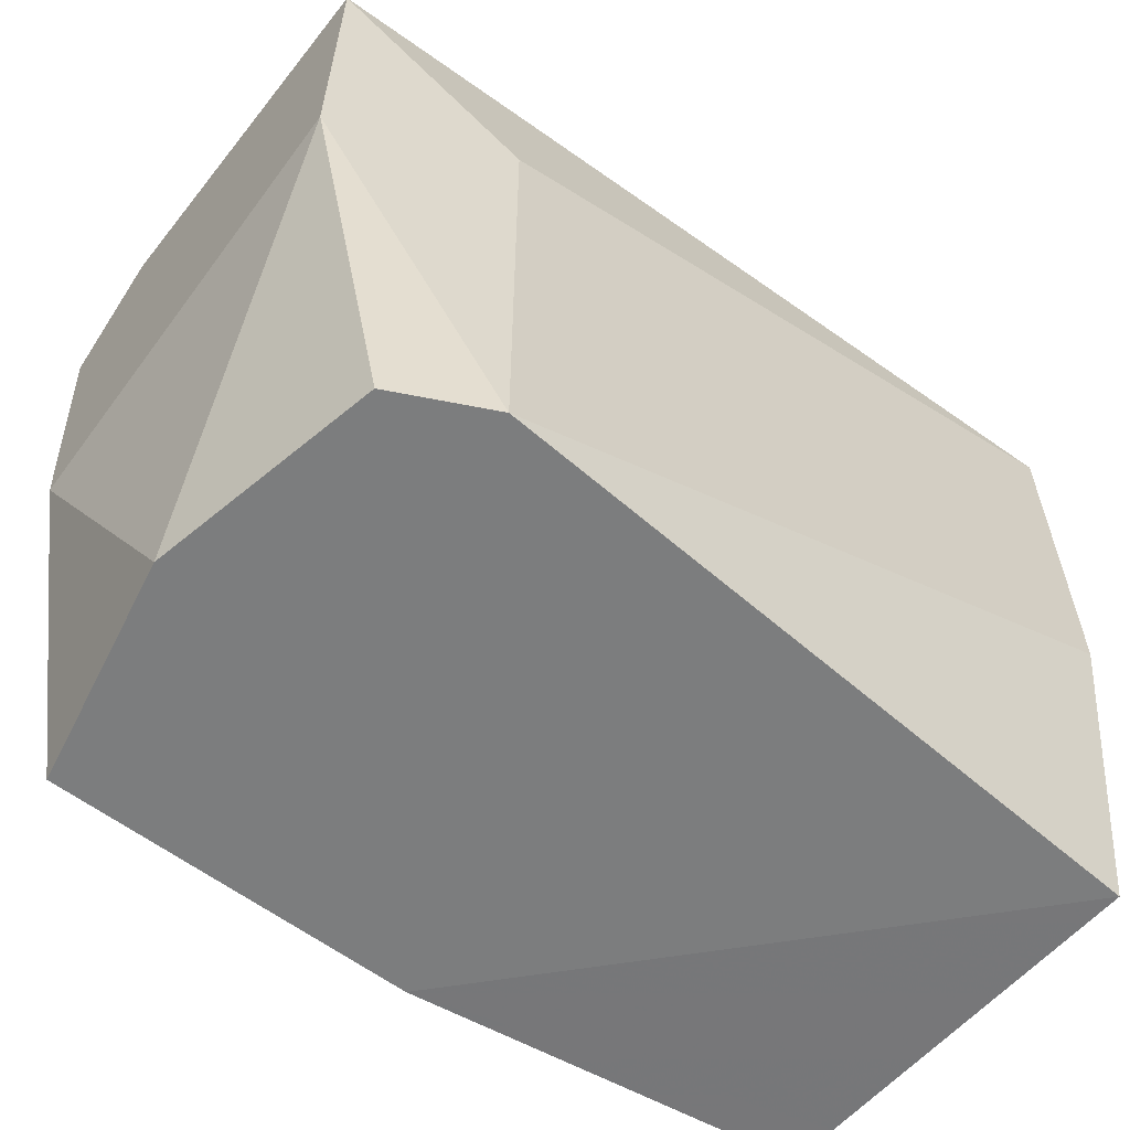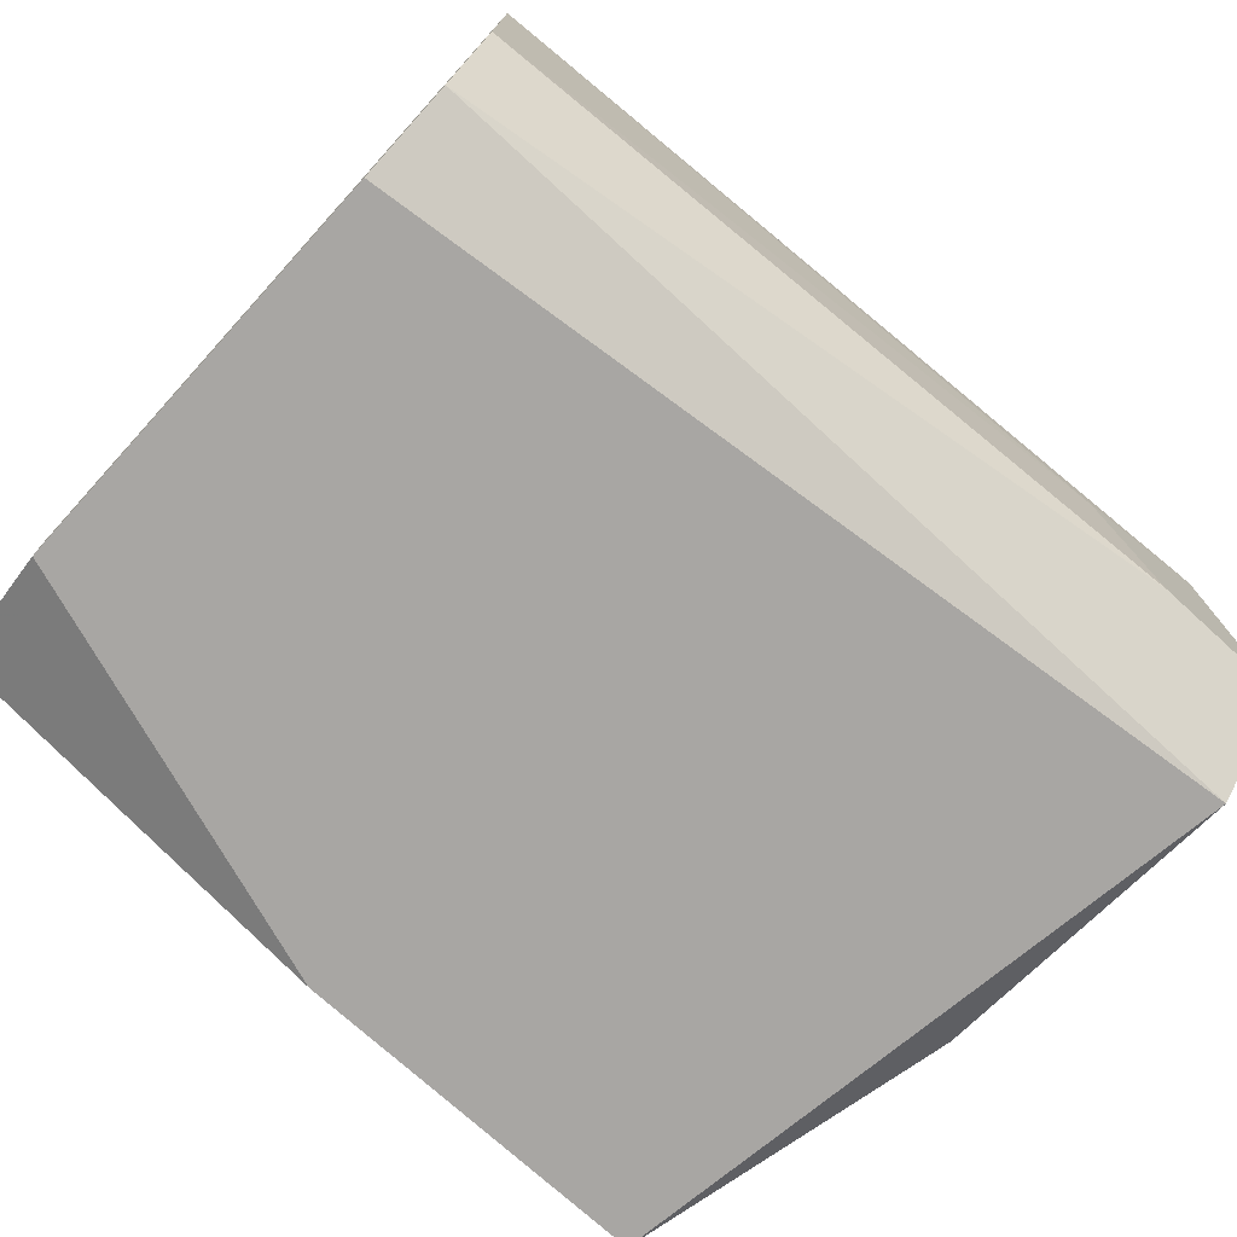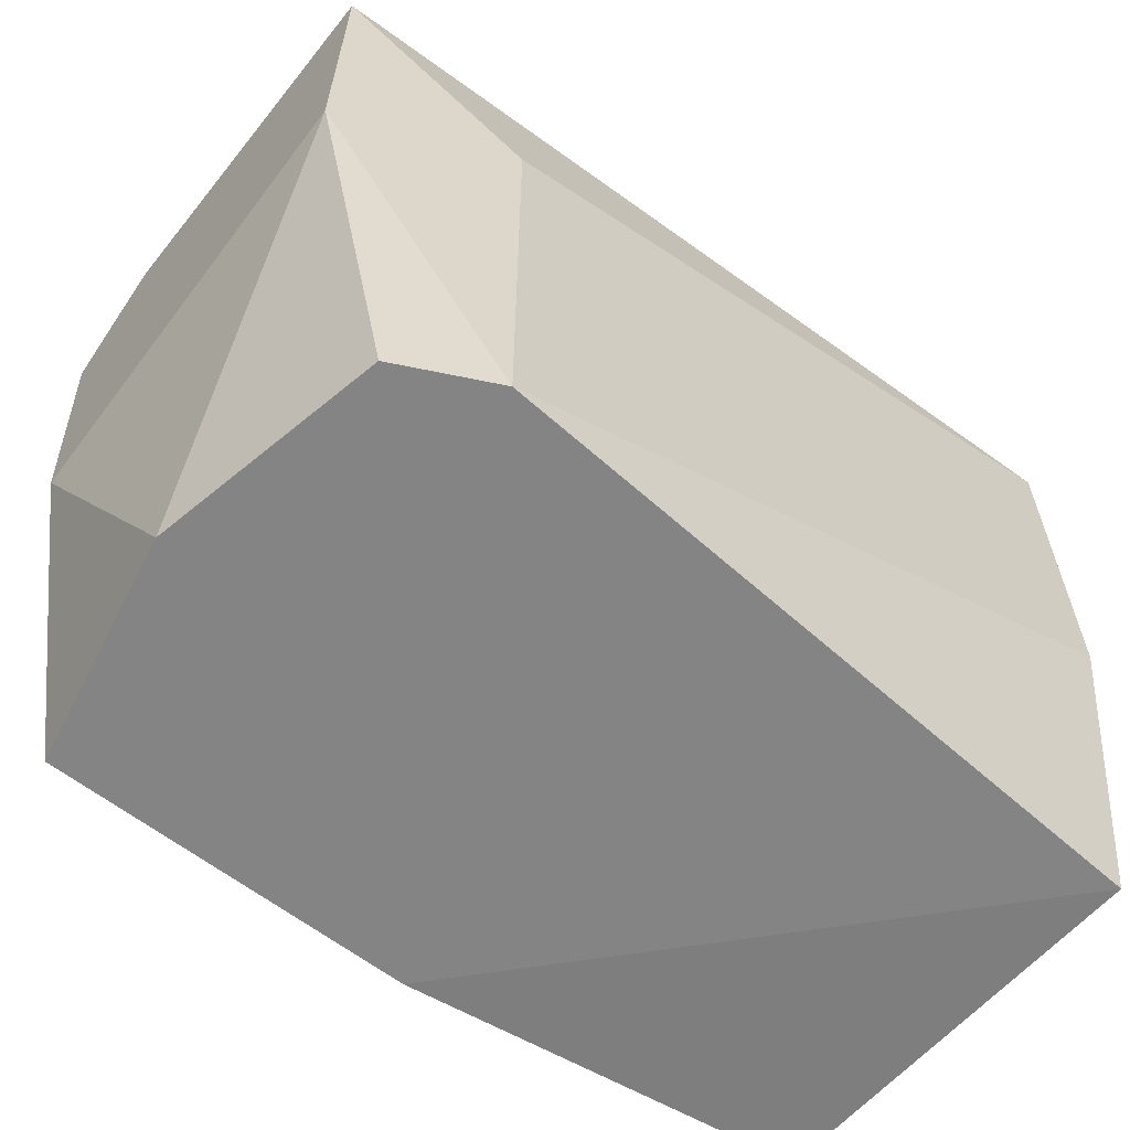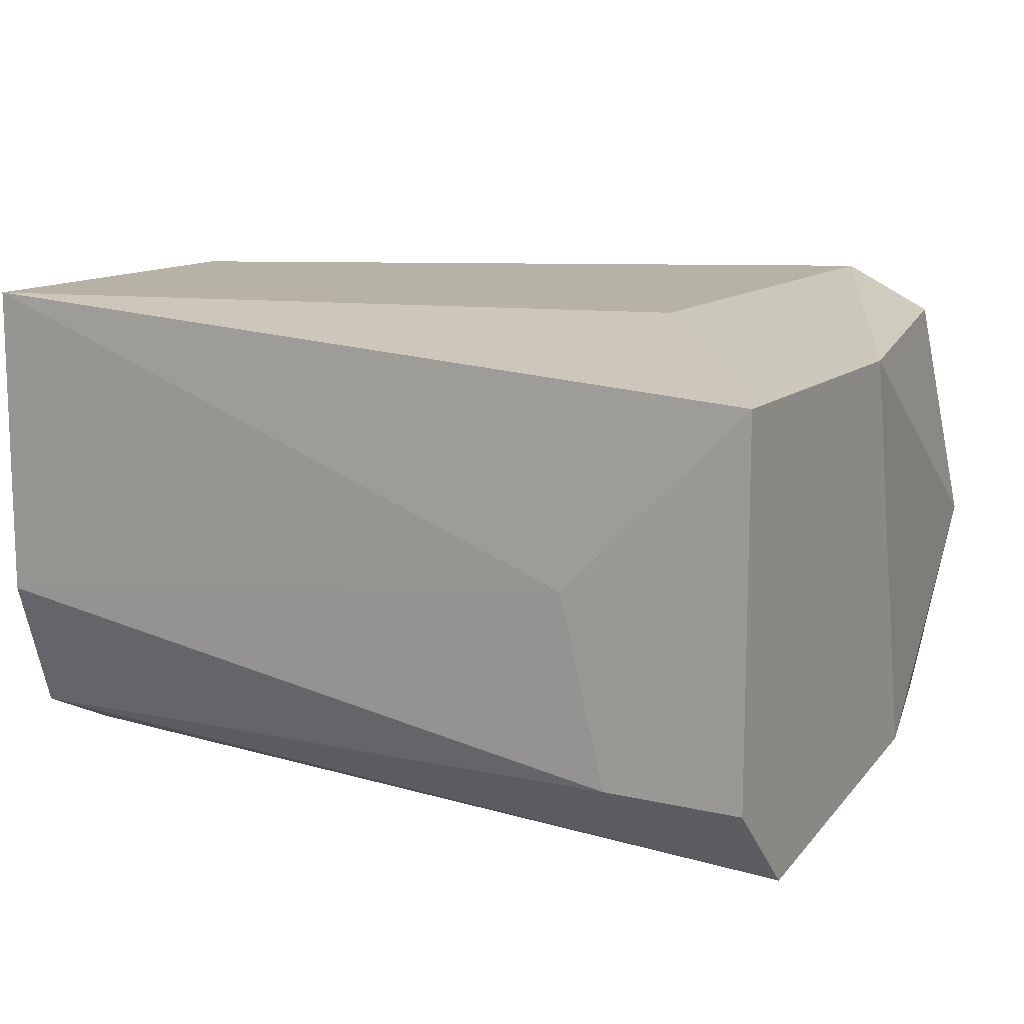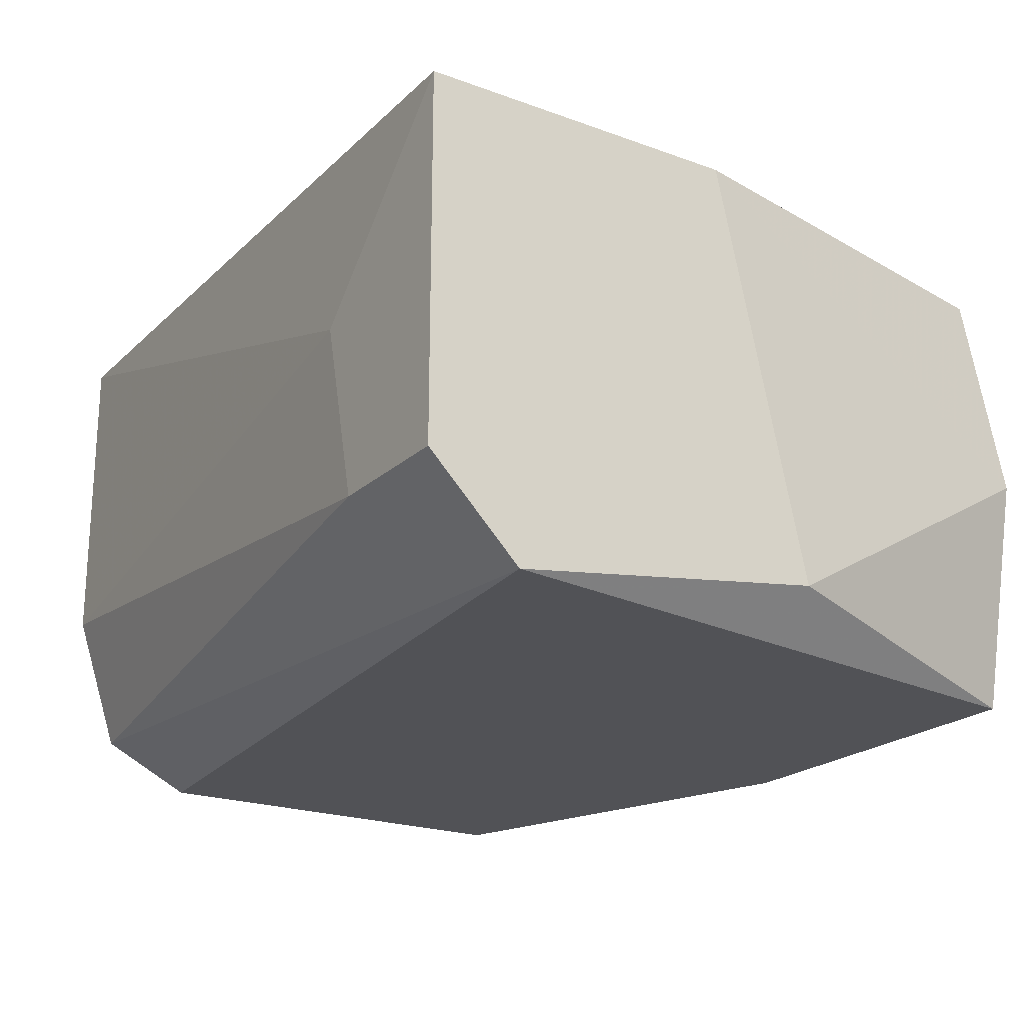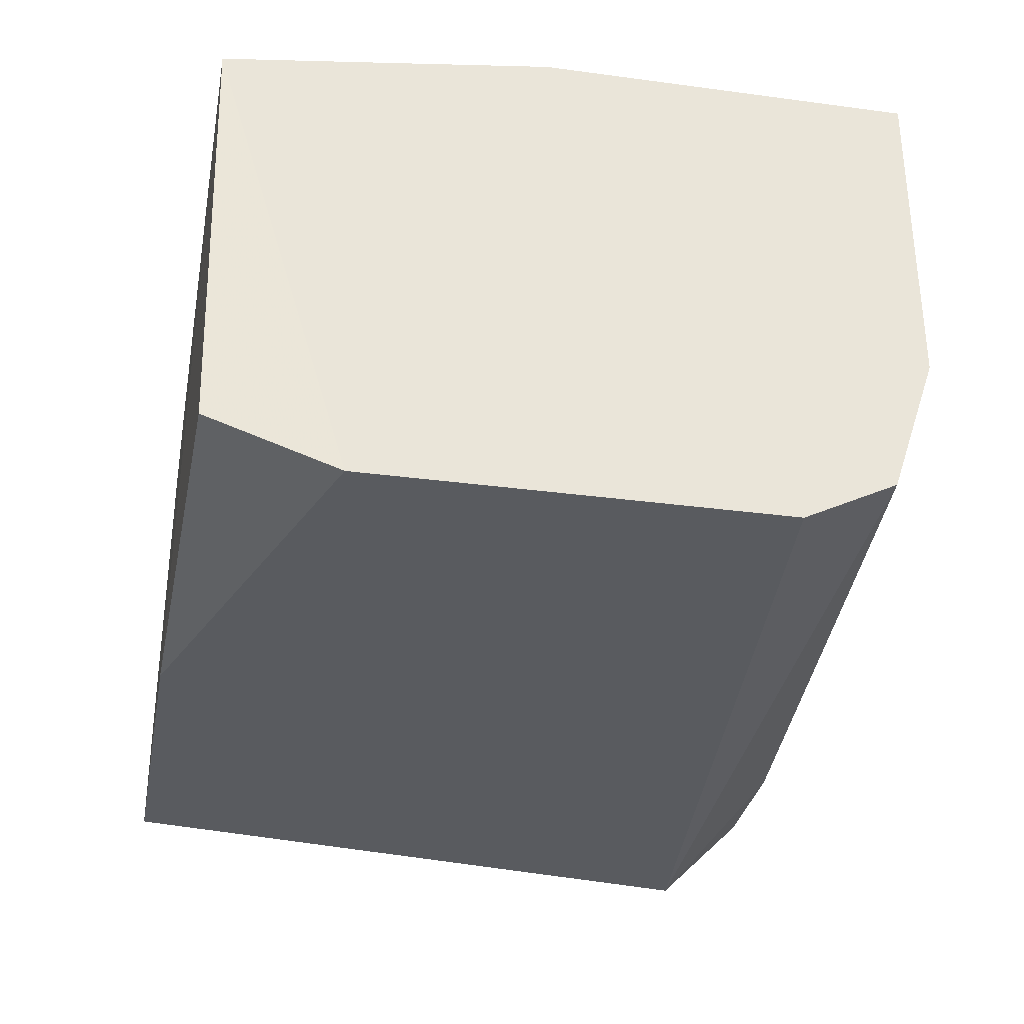
<metadata>
{"format":"obj","ext":"obj","renderer":"f3d","projection":"perspective","resolution":1024,"background":"white","views":[{"elev":-59.0,"azim":-38.2,"up":"+Y"},{"elev":-74.3,"azim":137.7,"up":"+Z"},{"elev":-61.3,"azim":-38.6,"up":"+Y"},{"elev":12.4,"azim":-151.1,"up":"+Z"},{"elev":-21.3,"azim":-123.0,"up":"+Z"},{"elev":-32.0,"azim":79.3,"up":"+Z"}]}
</metadata>
<code>
v -0.02327 0.003862 -0.004277
v -0.01956 0.01221 0.000359
v -0.005652 0.01128 0.004998
v -0.01956 -0.002631 0.004998
v -0.005652 0.000152 -0.005205
v -0.005652 0.01035 -0.004277
v -0.005652 -0.002631 0.00407
v -0.02327 0.01221 0.00407
v -0.02142 -0.002631 -0.005205
v -0.02327 0.01035 -0.005205
v -0.005866 -0.002452 -0.004176
v -0.02142 -0.002631 0.00407
v -0.02049 0.01221 -0.003349
v -0.005652 0.008499 -0.005205
v -0.01956 0.007571 0.004998
v -0.02327 0.005716 0.00407
v -0.02235 -0.002631 -0.000567
v -0.005652 0.003862 0.004998
v -0.005652 0.01128 -0.001494
v -0.02327 0.01221 -0.003349
v -0.014 -0.002631 -0.005205
f 11 7 21
f 3 5 6
f 5 3 7
f 3 2 8
f 7 4 9
f 1 8 10
f 9 1 10
f 5 9 10
f 5 7 11
f 9 4 12
f 8 2 13
f 6 10 13
f 6 5 14
f 5 10 14
f 10 6 14
f 4 3 15
f 3 8 15
f 8 4 15
f 8 1 16
f 4 8 16
f 12 4 16
f 12 16 17
f 1 9 17
f 9 12 17
f 16 1 17
f 3 4 18
f 7 3 18
f 4 7 18
f 2 3 19
f 3 6 19
f 13 2 19
f 6 13 19
f 10 8 20
f 8 13 20
f 13 10 20
f 9 5 21
f 7 9 21
f 5 11 21

</code>
